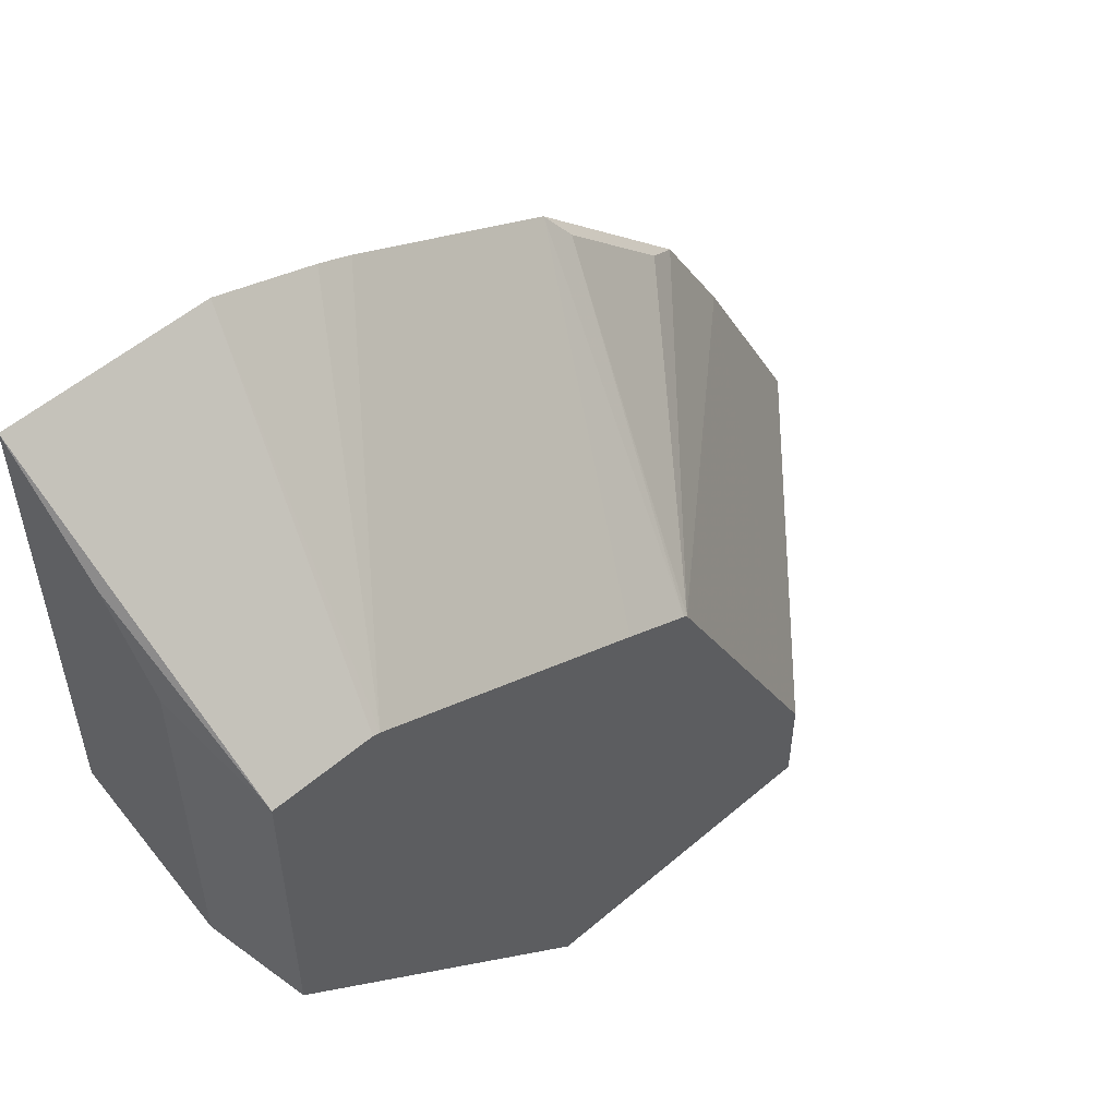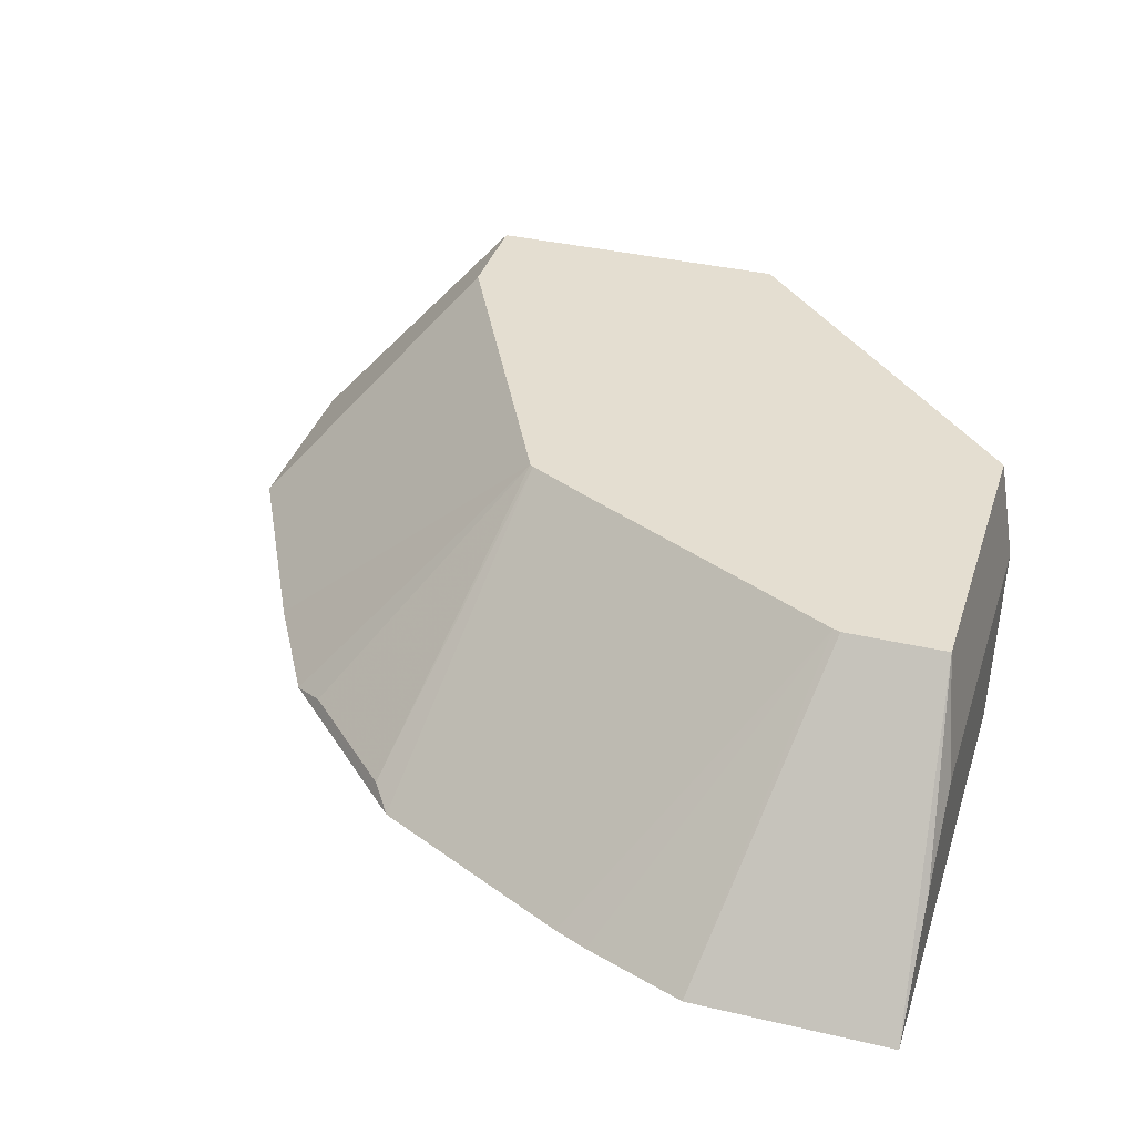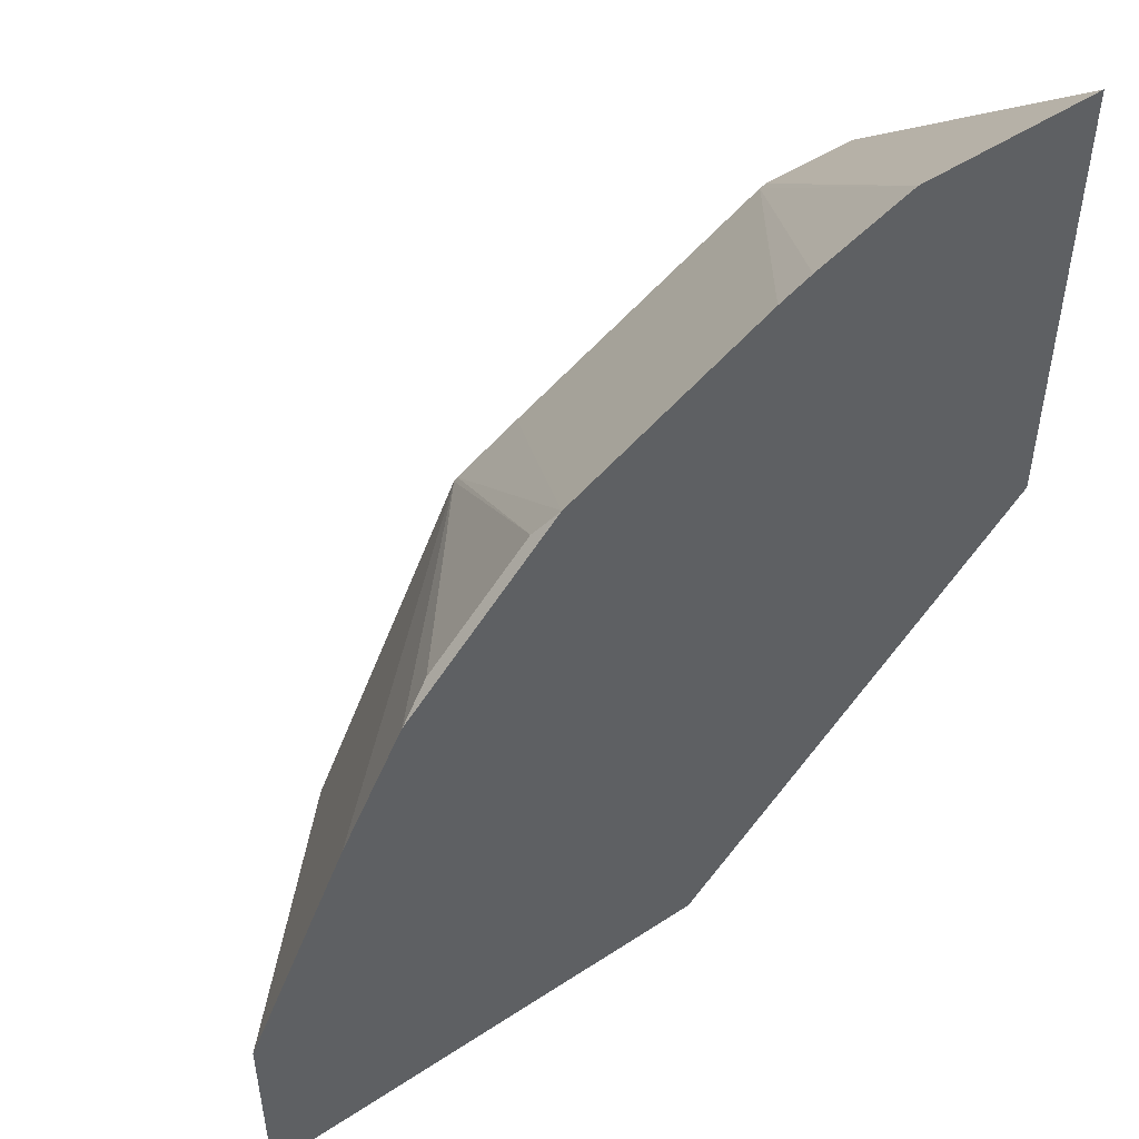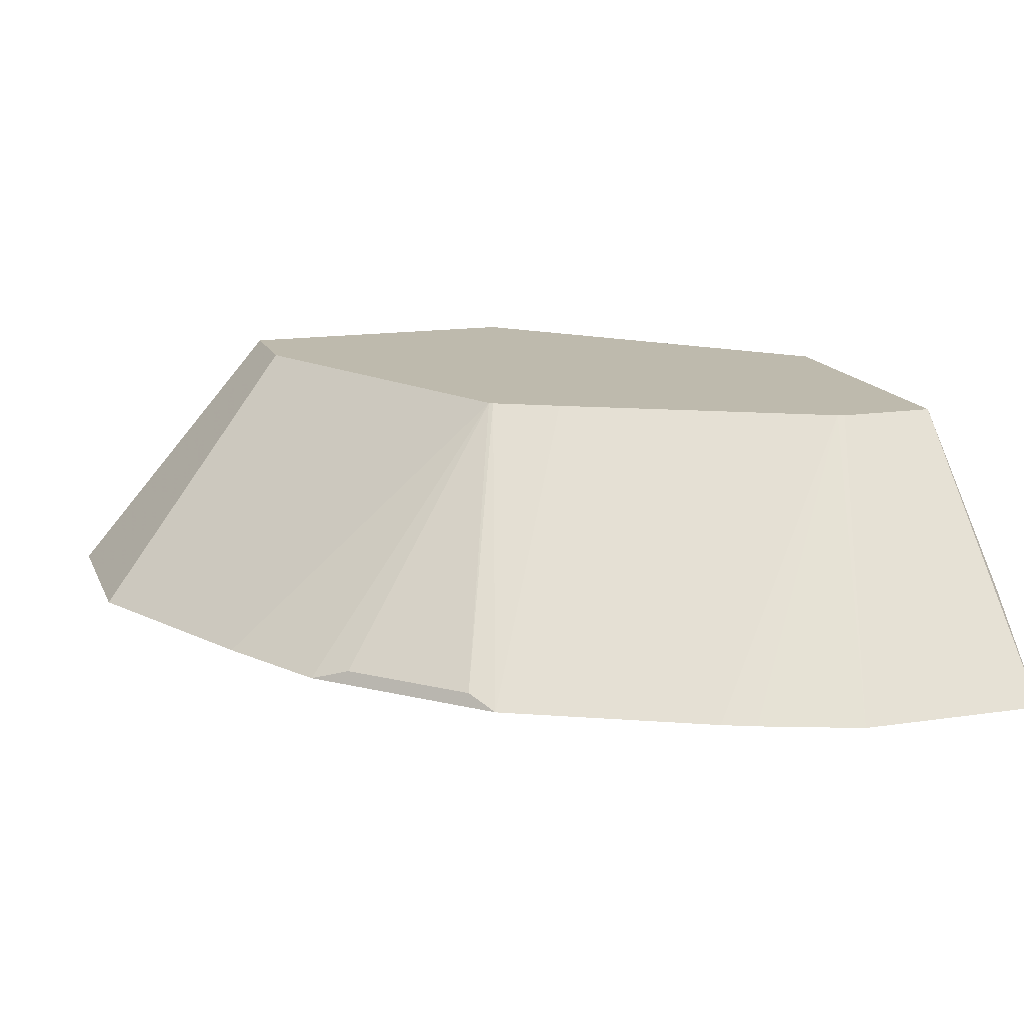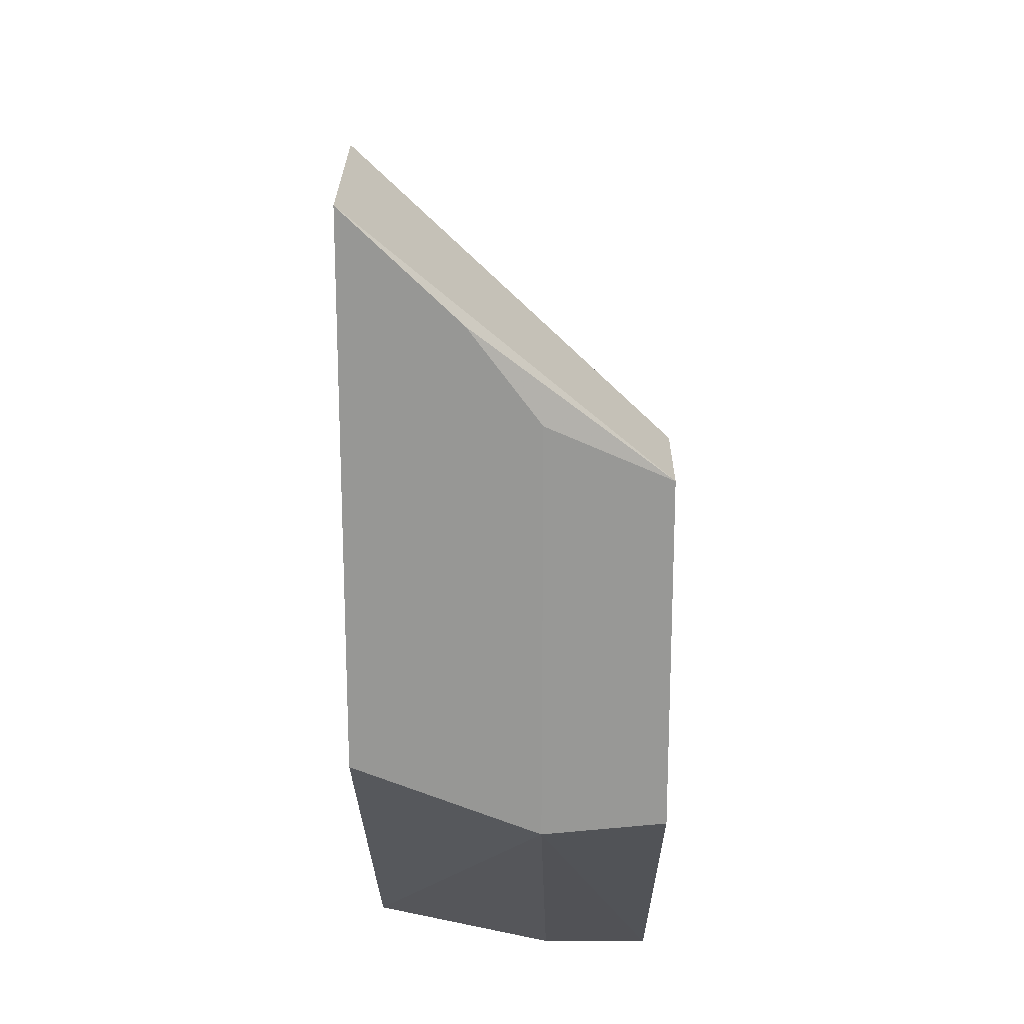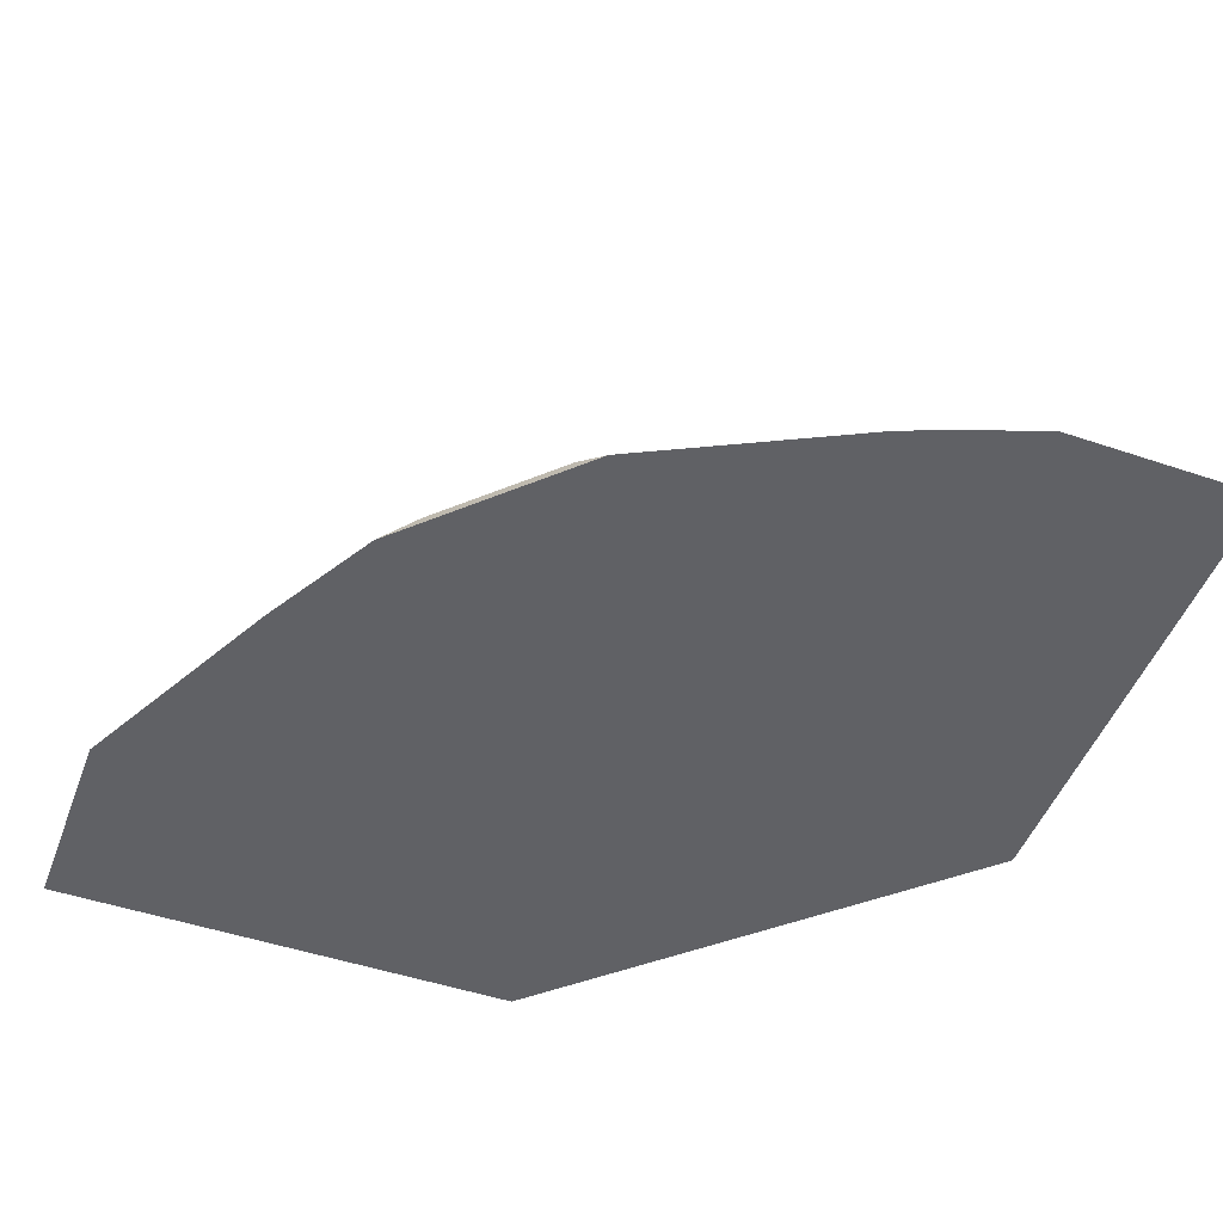
<metadata>
{"format":"obj","ext":"obj","renderer":"f3d","projection":"perspective","resolution":1024,"background":"white","views":[{"elev":54.2,"azim":137.8,"up":"+Z"},{"elev":36.4,"azim":17.0,"up":"+Y"},{"elev":49.9,"azim":-35.9,"up":"+Z"},{"elev":15.4,"azim":-17.6,"up":"+Y"},{"elev":21.9,"azim":90.3,"up":"+Z"},{"elev":-49.0,"azim":-20.5,"up":"+Y"}]}
</metadata>
<code>
v -0.1647 -0.6433 0.1629
v -0.2722 -0.7409 0.1549
v -0.2483 -0.7409 0.1976
v -0.3119 -0.7409 0.07549
v -0.2273 -0.6433 0.03776
v -0.2273 -0.6433 0.0003188
v -0.3119 -0.7409 0.001473
v -0.1906 -0.7409 0.2553
v -0.2359 -0.7359 0.2076
v -0.1981 -0.7359 0.2453
v -0.1632 -0.6433 0.1641
v -0.1389 -0.6433 0.1767
v -0.1152 -0.7409 0.293
v -0.03948 -0.6433 0.2264
v -0.1028 -0.7409 0.2983
v -0.06549 -0.7409 0.3119
v 0.006594 -0.7409 0.3119
v -3.96e-05 -0.6433 0.2273
v -0.03689 -0.6433 0.2273
v -0.1131 -0.6433 0.0003188
v -3.96e-05 -0.6433 0.1132
v 0.006594 -0.6822 0.113
v -0.1131 -0.6789 0.0003188
v -0.1146 -0.6822 0.0003188
v -0.1131 -0.6793 0.0003188
v -0.1348 -0.7409 0.001473
v 0.006594 -0.7409 0.1362
v 0.006594 -0.6822 0.2467
v 0.006594 -0.7045 0.2767
v -0.2467 -0.6822 0.0003188
f 22 28 27
f 22 27 26
f 25 23 22
f 25 22 26
f 25 24 23
f 21 20 18
f 23 20 22
f 22 20 21
f 18 20 1
f 22 18 28
f 23 24 20
f 22 21 18
f 30 7 6
f 29 17 28
f 29 18 17
f 28 17 27
f 27 17 7
f 26 27 7
f 30 26 7
f 24 26 30
f 24 30 20
f 30 6 20
f 6 1 20
f 8 7 17
f 12 14 1
f 29 28 18
f 14 18 1
f 25 26 24
f 19 14 16
f 19 18 14
f 2 4 3
f 2 5 4
f 2 1 5
f 5 1 6
f 5 6 4
f 4 6 7
f 4 7 8
f 3 4 8
f 9 3 8
f 9 1 3
f 10 1 9
f 11 1 10
f 2 3 1
f 11 8 12
f 11 12 1
f 16 17 18
f 16 8 17
f 13 8 16
f 15 13 16
f 15 16 14
f 19 16 18
f 13 14 12
f 13 12 8
f 10 9 8
f 11 10 8
f 15 14 13

</code>
